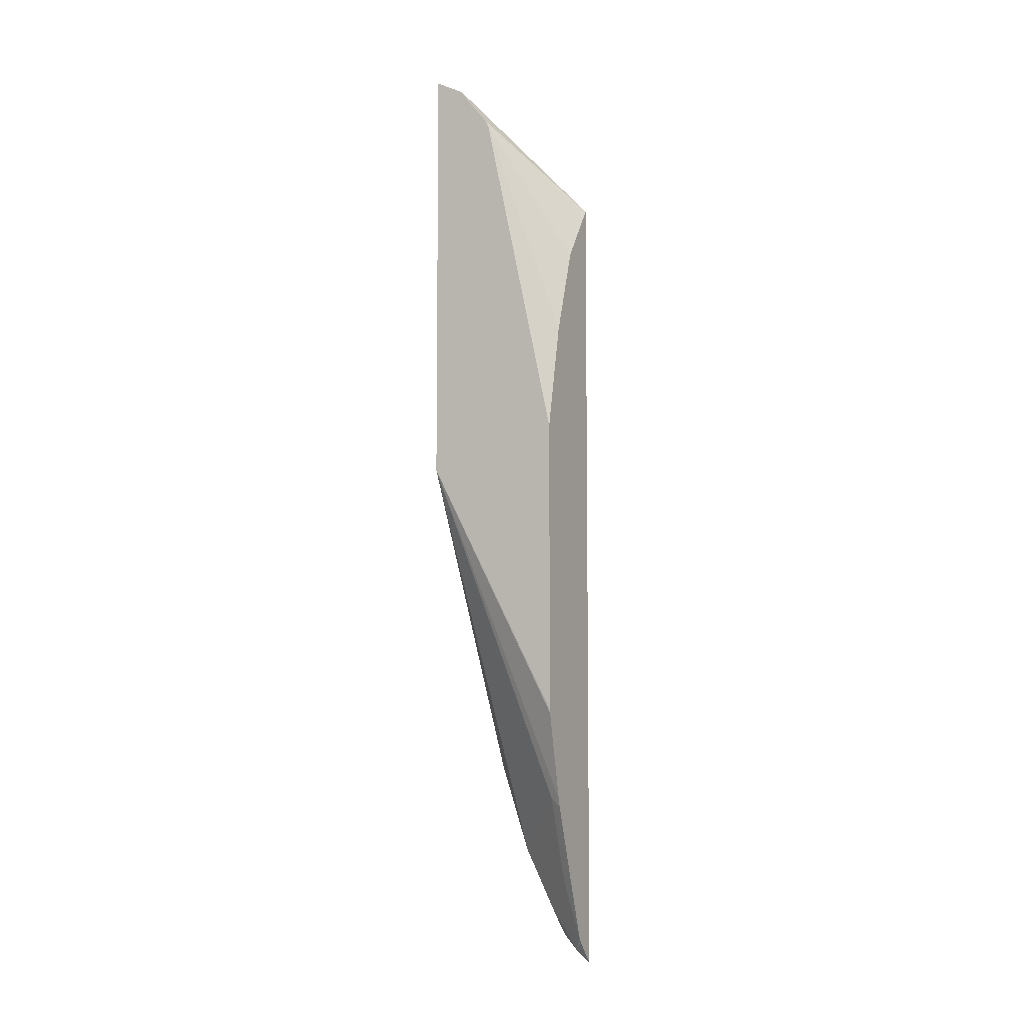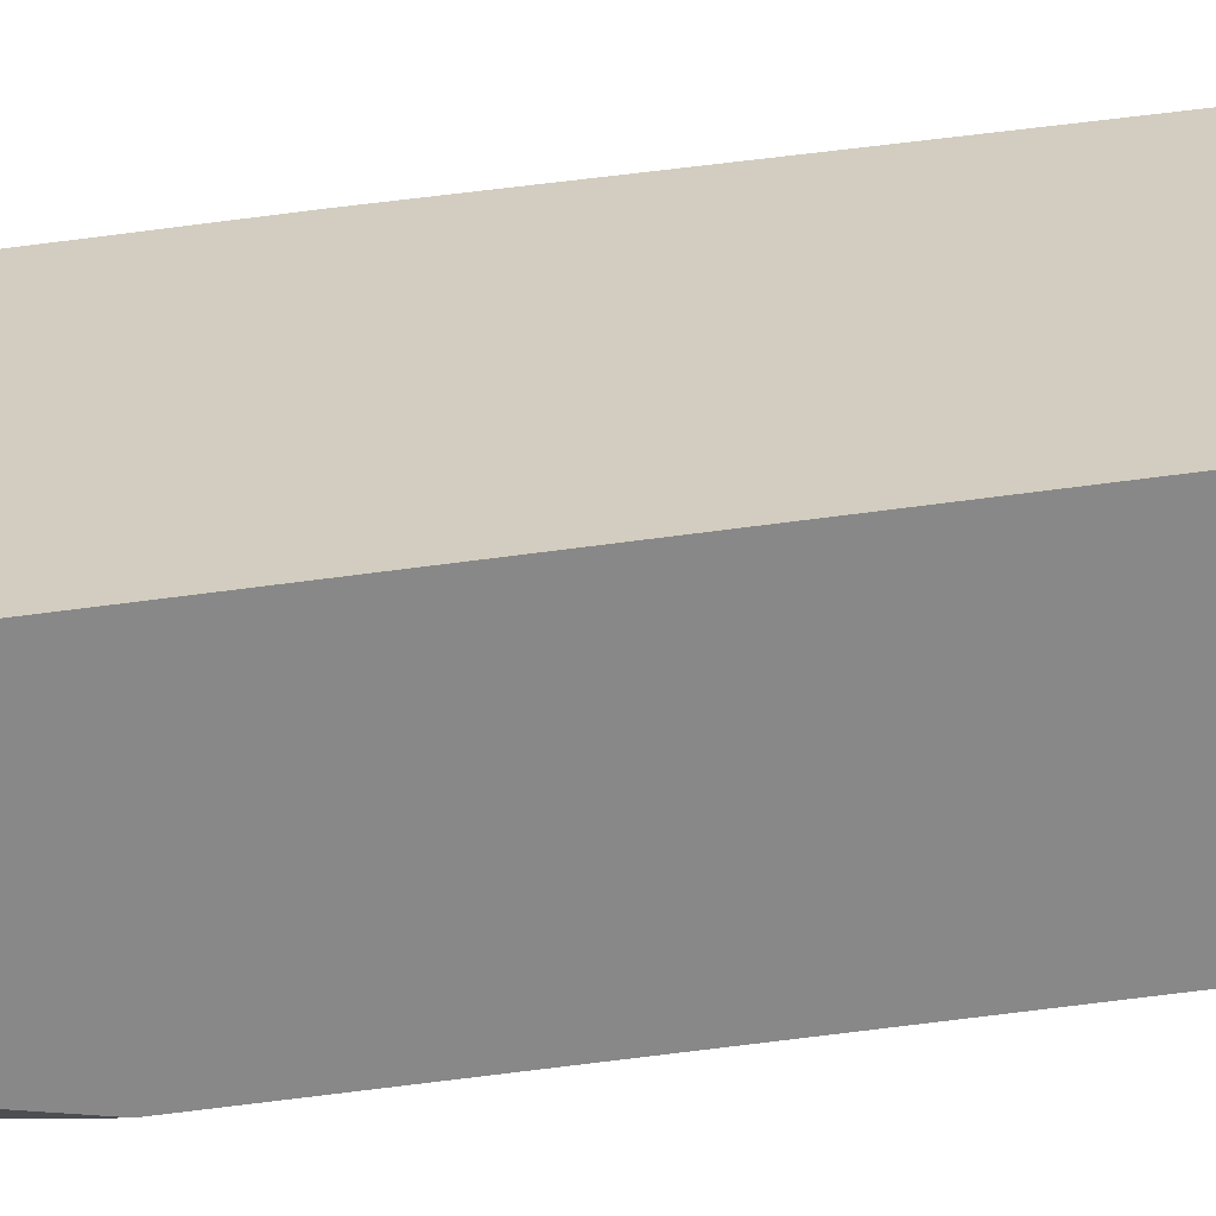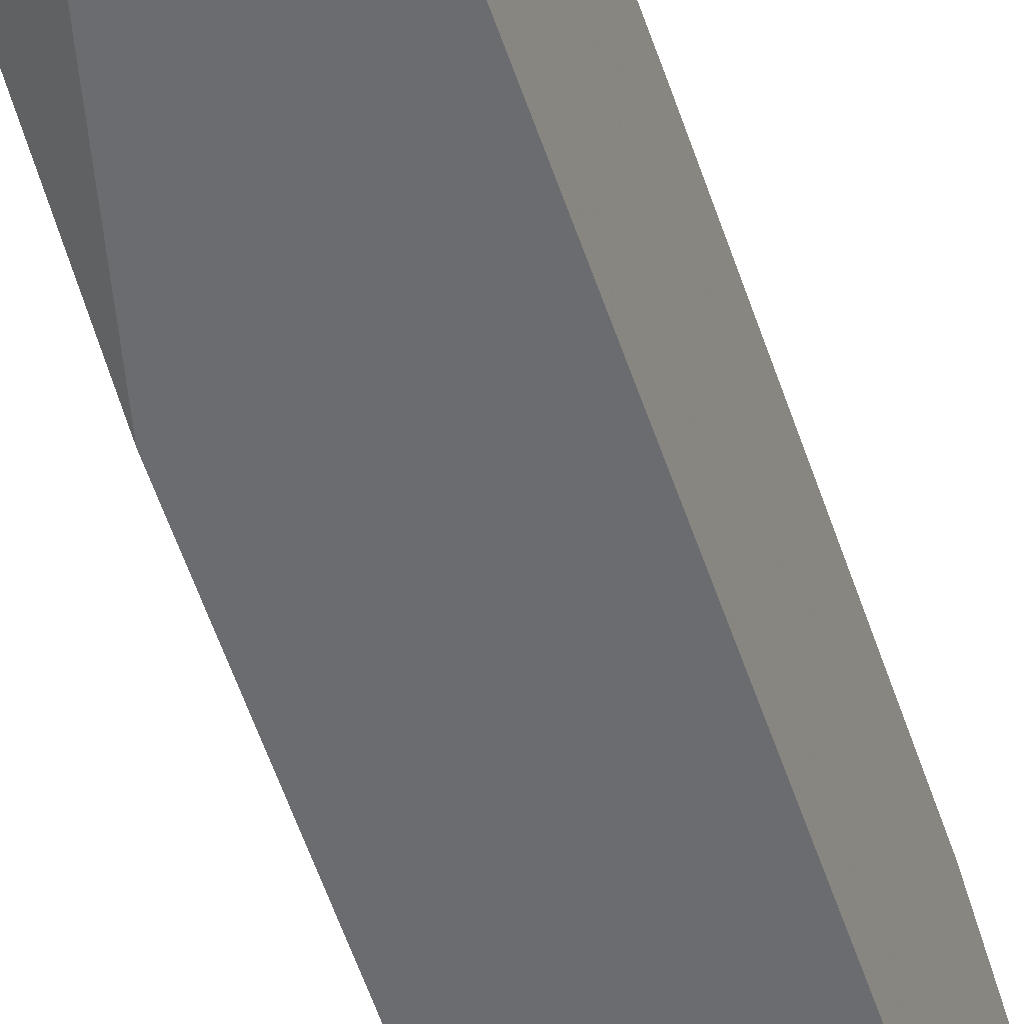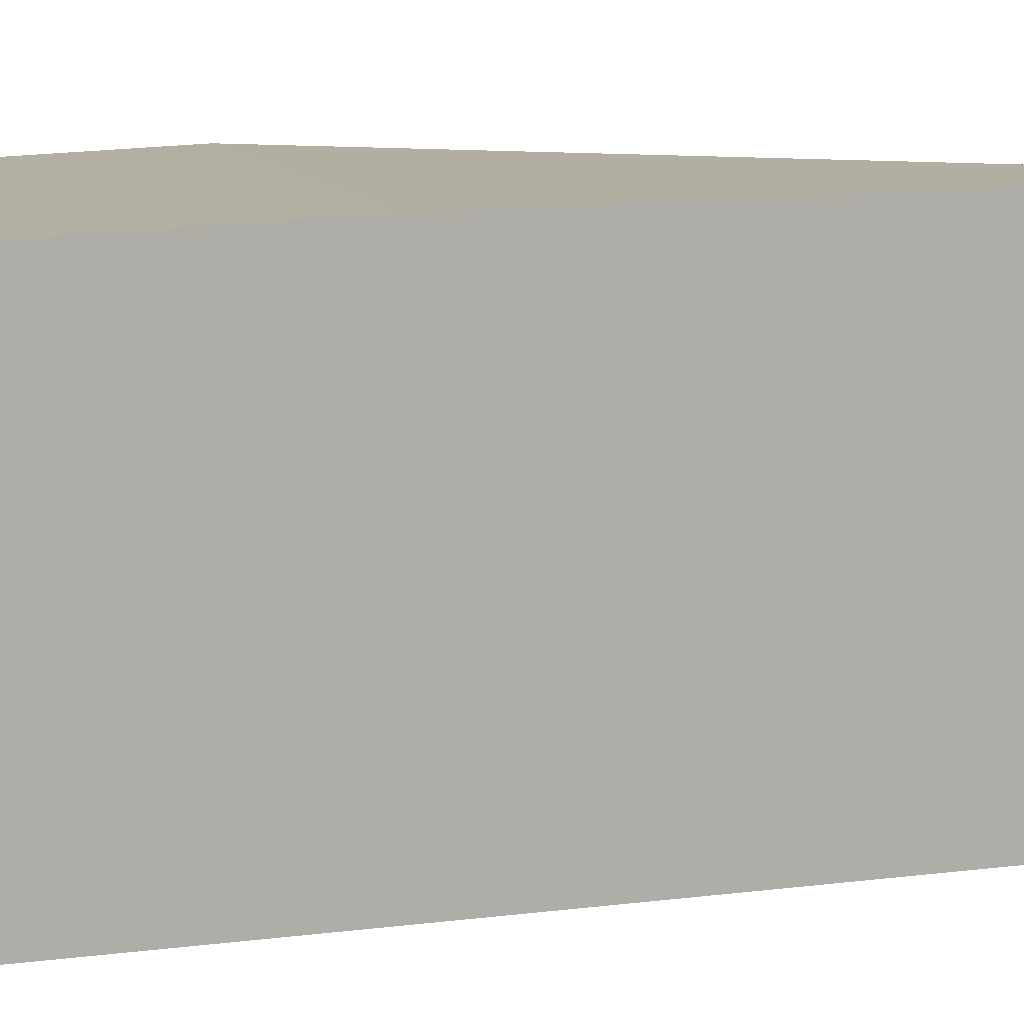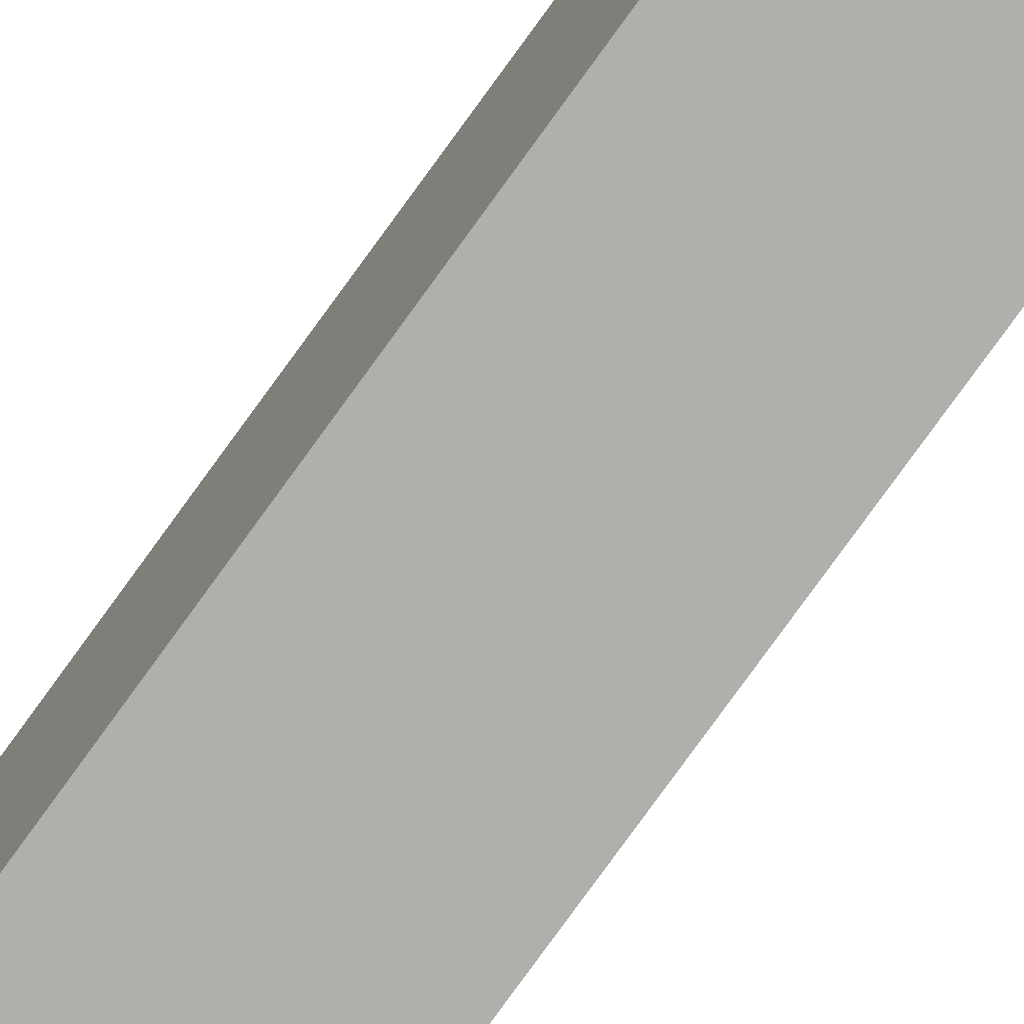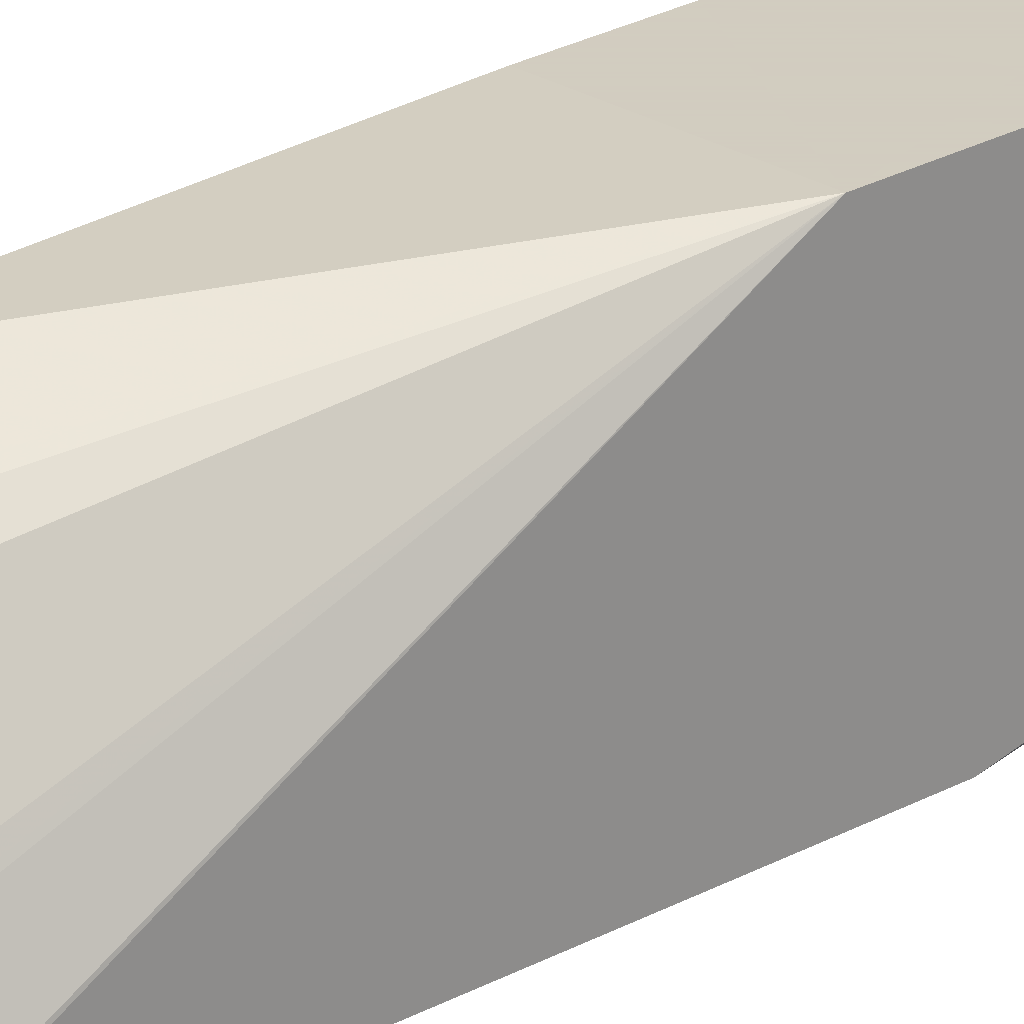
<metadata>
{"format":"obj","ext":"obj","renderer":"f3d","projection":"perspective","resolution":1024,"background":"white","views":[{"elev":-6.7,"azim":-62.2,"up":"+Z"},{"elev":-62.8,"azim":97.8,"up":"+Y"},{"elev":-53.7,"azim":17.9,"up":"+Y"},{"elev":11.1,"azim":67.3,"up":"+Y"},{"elev":-78.1,"azim":144.2,"up":"+Y"},{"elev":24.3,"azim":-133.0,"up":"+Y"}]}
</metadata>
<code>
v -0.5629 0.1442 -0.2533
v -0.571 0.1442 -0.2447
v -0.571 0.1495 -0.2447
v -0.5629 0.1455 -0.2528
v -0.5629 0.1442 0.2533
v -0.5762 0.1442 -0.2383
v -0.5629 0.1617 -0.2366
v -0.5777 0.1442 -0.2356
v -0.5679 0.1692 -0.2175
v -0.5629 0.2291 0.2658
v -0.575 0.2291 0.3081
v -0.5904 0.2291 0.334
v -0.6163 0.2115 0.3323
v -0.6199 0.2115 0.3323
v -0.6199 0.1927 0.3093
v -0.6199 0.1899 0.3045
v -0.5866 0.1442 0.2183
v -0.5629 0.1641 -0.2326
v -0.588 0.1442 -0.2052
v -0.5861 0.1511 -0.1993
v -0.5679 0.1873 -0.1812
v -0.5629 0.1717 -0.2175
v -0.6042 0.1511 -0.145
v -0.5629 0.2291 0.07001
v -0.6016 0.2291 0.3381
v -0.6061 0.2291 0.3392
v -0.6163 0.2291 0.3411
v -0.6199 0.2291 0.3411
v -0.5874 0.1442 0.2167
v -0.6199 0.1442 0.09538
v -0.6055 0.1442 0.1623
v -0.6061 0.1442 -0.1508
v -0.5679 0.2054 -0.1268
v -0.5629 0.1898 -0.1812
v -0.6199 0.2291 0.07135
v -0.5629 0.2289 0.06053
v -0.6199 0.1442 -0.08855
v -0.6076 0.1442 -0.145
v -0.5629 0.2079 -0.1268
v -0.5629 0.2261 -0.05434
v -0.6197 0.1442 -0.09059
f 14 35 37
f 14 28 35
f 10 12 11
f 13 28 14
f 13 27 28
f 13 26 27
f 13 25 26
f 12 25 13
f 10 28 27
f 10 26 25
f 10 27 26
f 10 35 28
f 10 24 35
f 9 20 23
f 14 37 30
f 9 22 18
f 10 25 12
f 14 30 16
f 23 32 35
f 16 29 17
f 9 34 22
f 35 41 37
f 35 38 41
f 35 40 39
f 35 36 40
f 33 35 39
f 32 38 35
f 14 16 15
f 24 36 35
f 21 23 35
f 21 39 34
f 21 33 39
f 19 23 20
f 19 32 23
f 16 31 29
f 16 30 31
f 21 35 33
f 9 21 34
f 9 23 21
f 8 19 20
f 1 30 37
f 1 31 30
f 1 29 31
f 1 17 29
f 1 5 17
f 1 10 5
f 1 24 10
f 1 36 24
f 1 39 40
f 1 34 39
f 1 22 34
f 1 18 22
f 1 7 18
f 1 4 7
f 1 3 4
f 1 2 3
f 8 20 9
f 1 37 41
f 1 41 38
f 1 40 36
f 1 32 19
f 7 9 18
f 1 38 32
f 5 16 17
f 5 15 16
f 5 14 15
f 5 12 13
f 5 11 12
f 5 10 11
f 5 13 14
f 3 9 7
f 3 8 9
f 3 6 8
f 3 7 4
f 2 6 3
f 1 6 2
f 1 19 8
f 1 8 6

</code>
